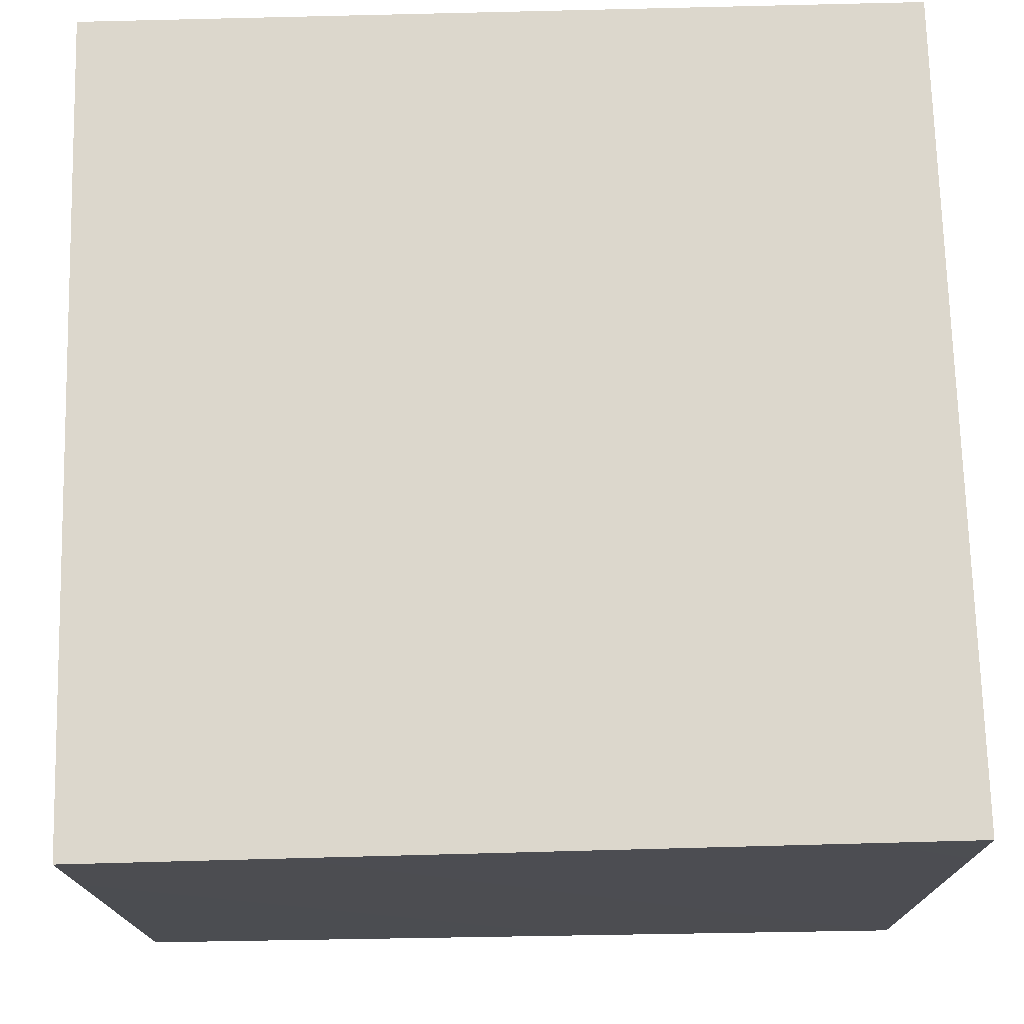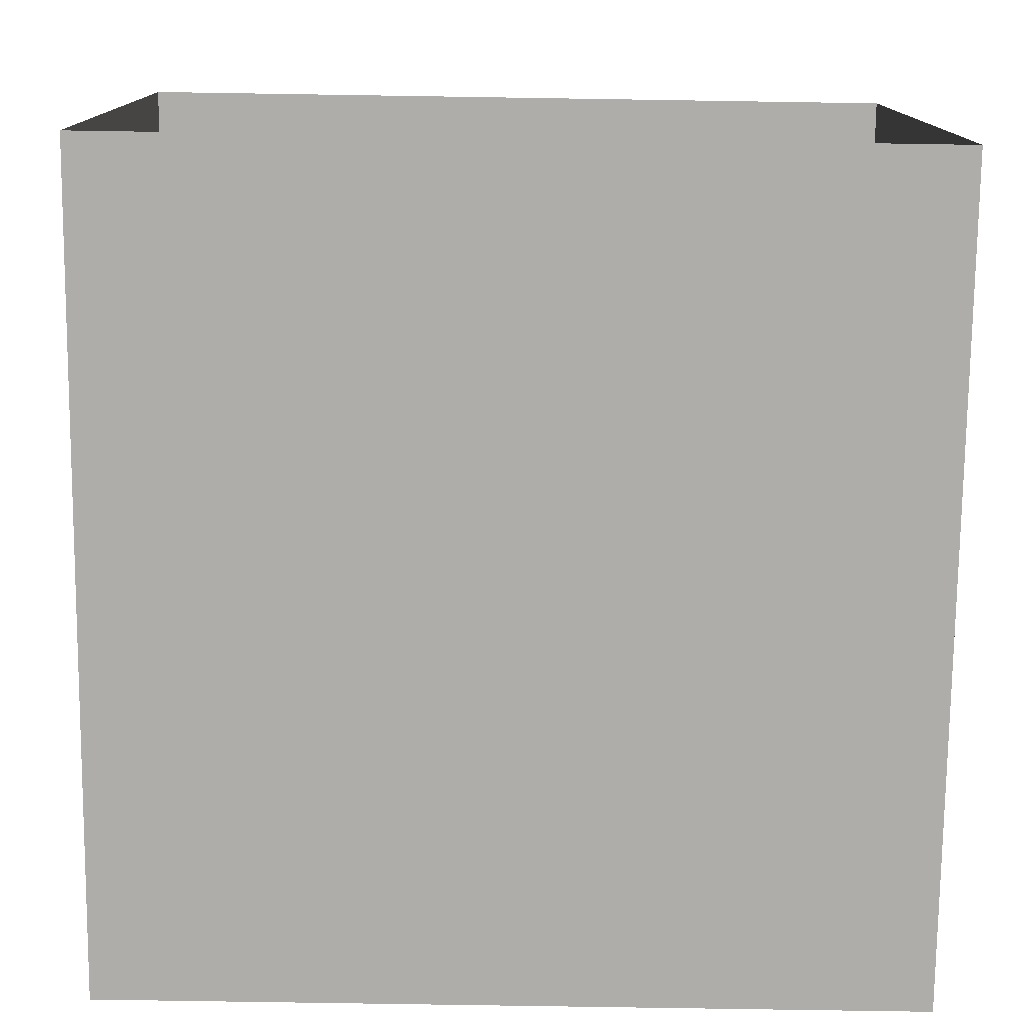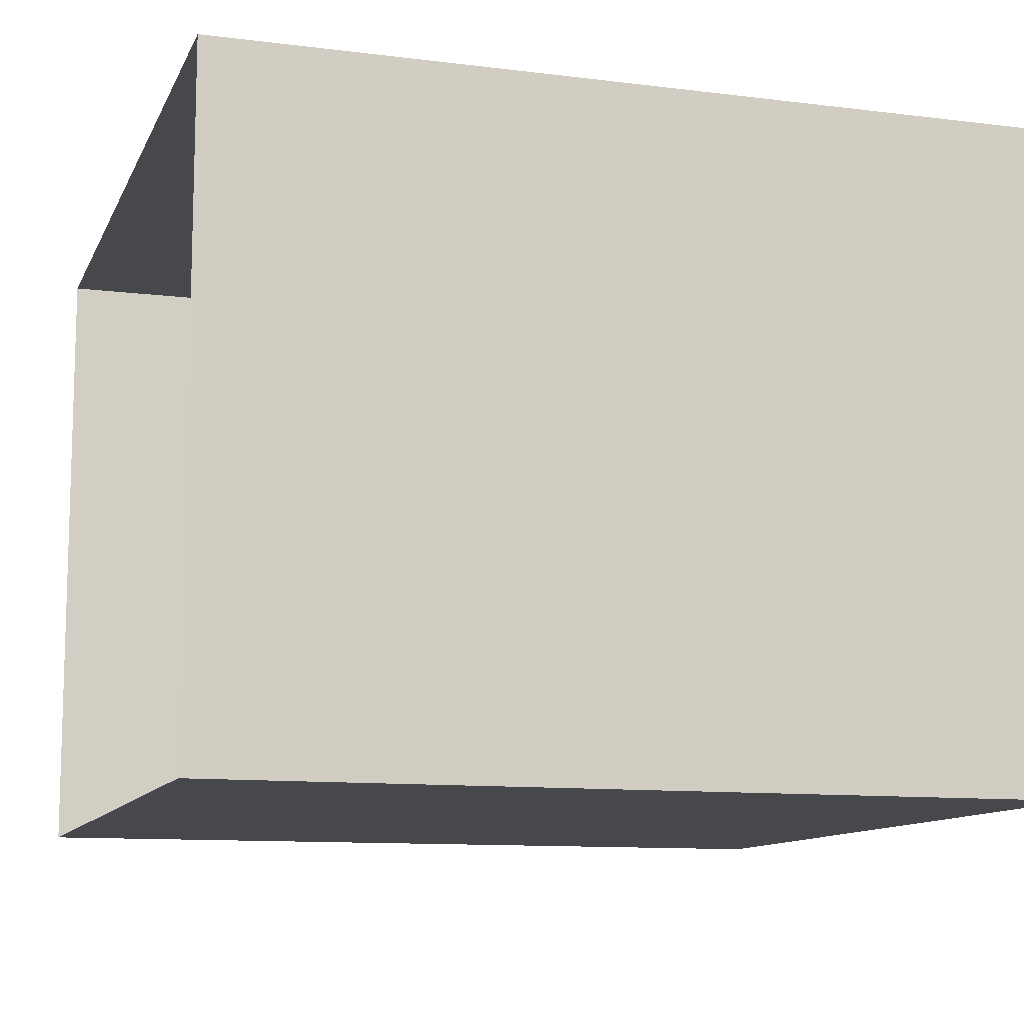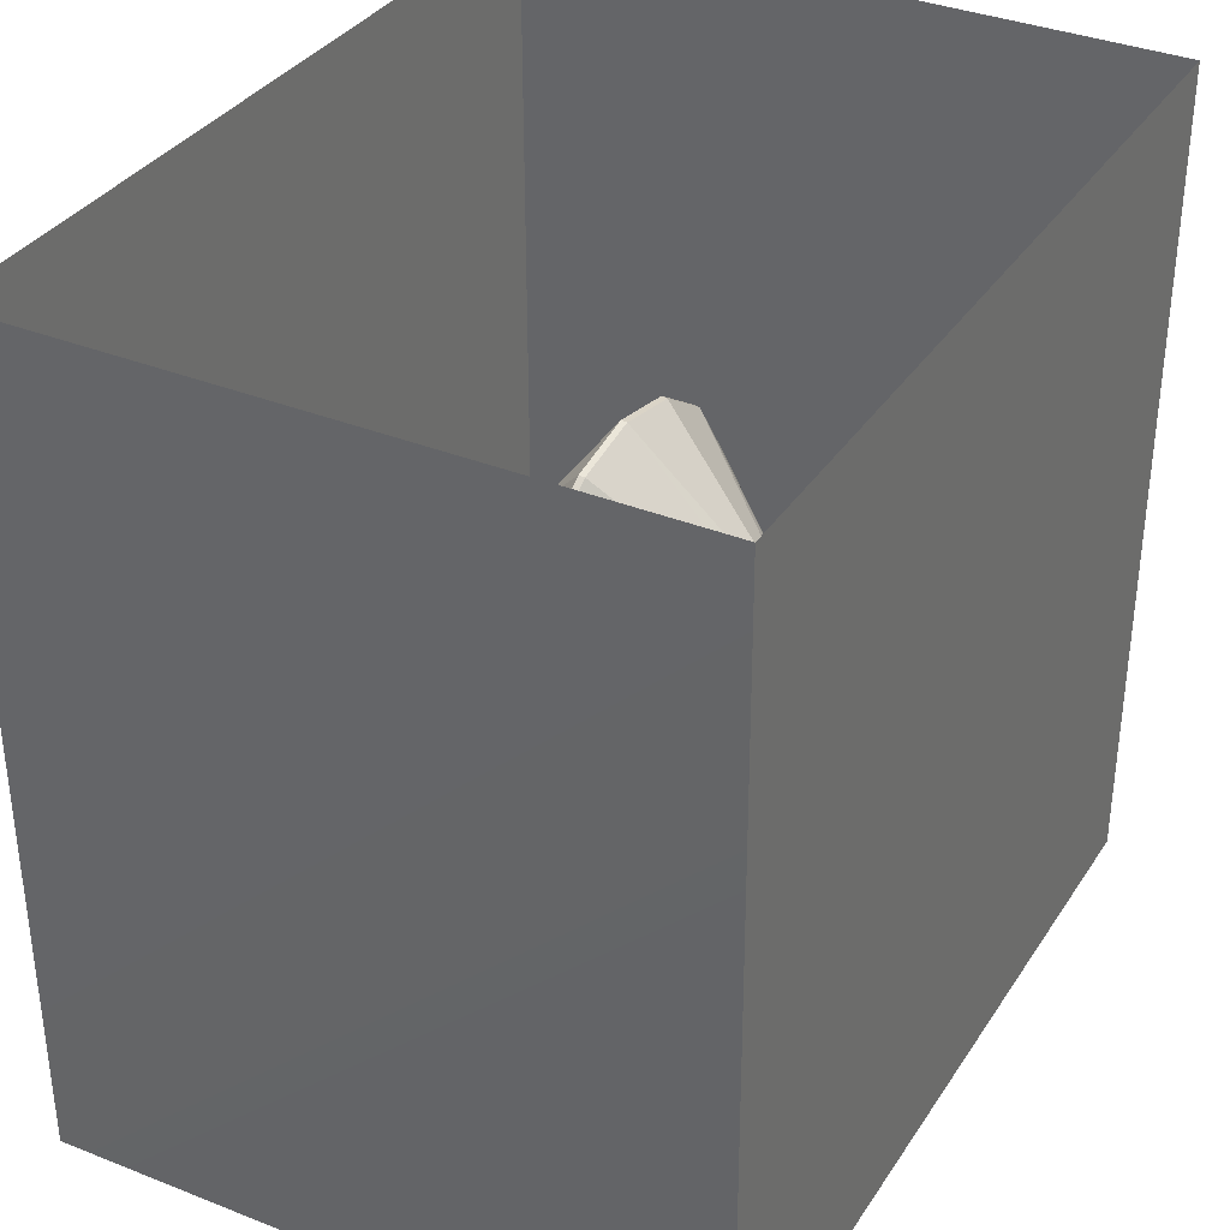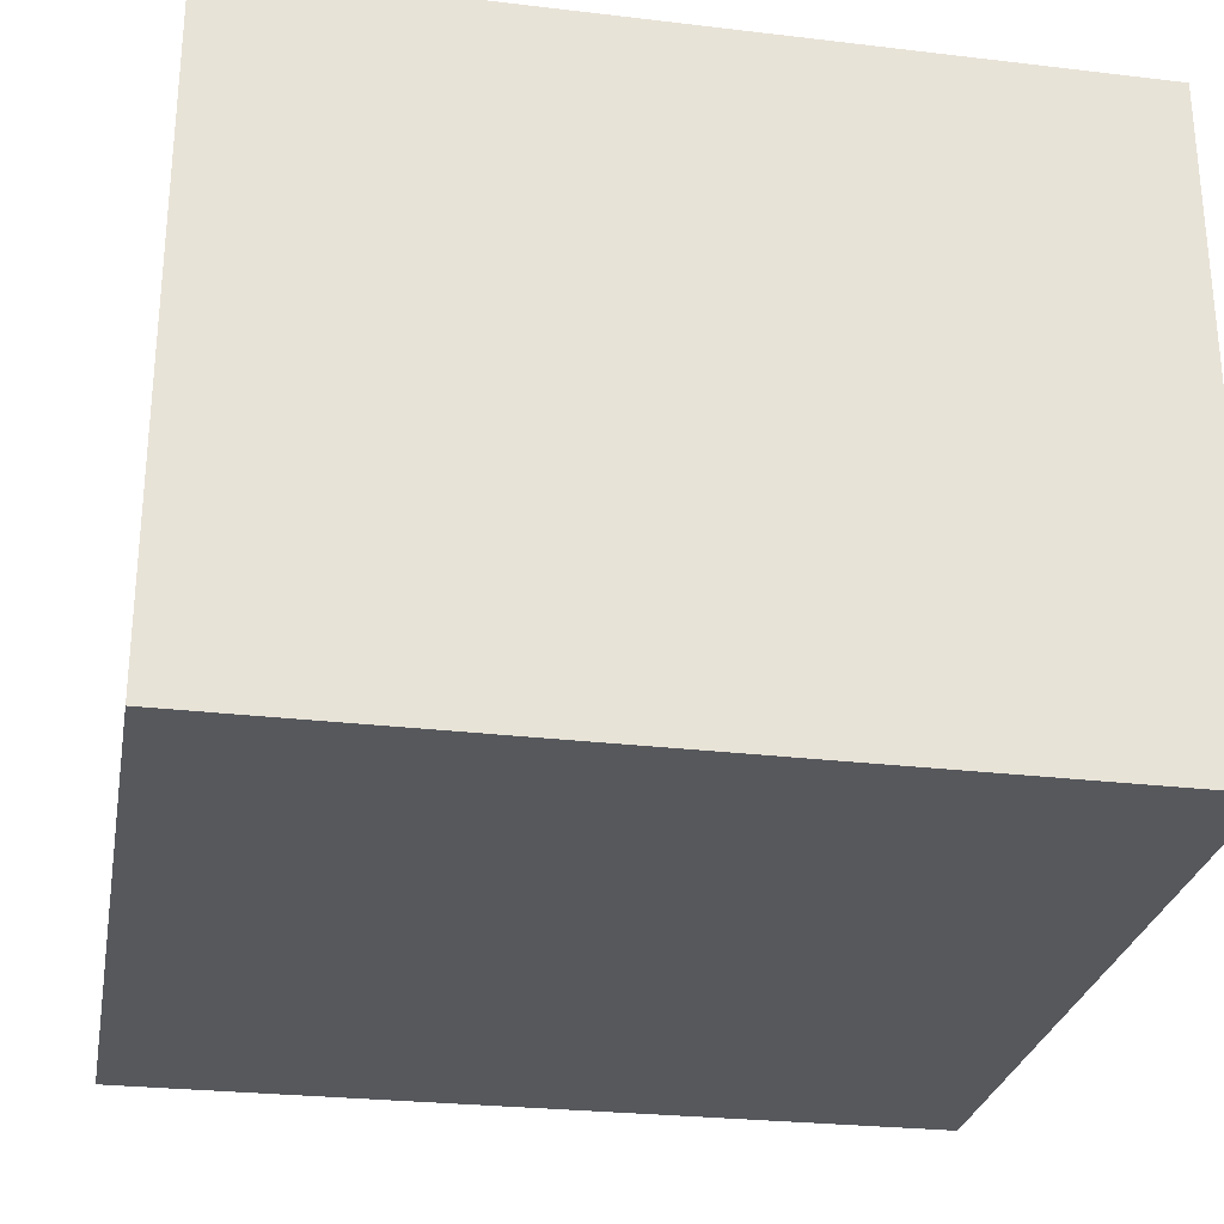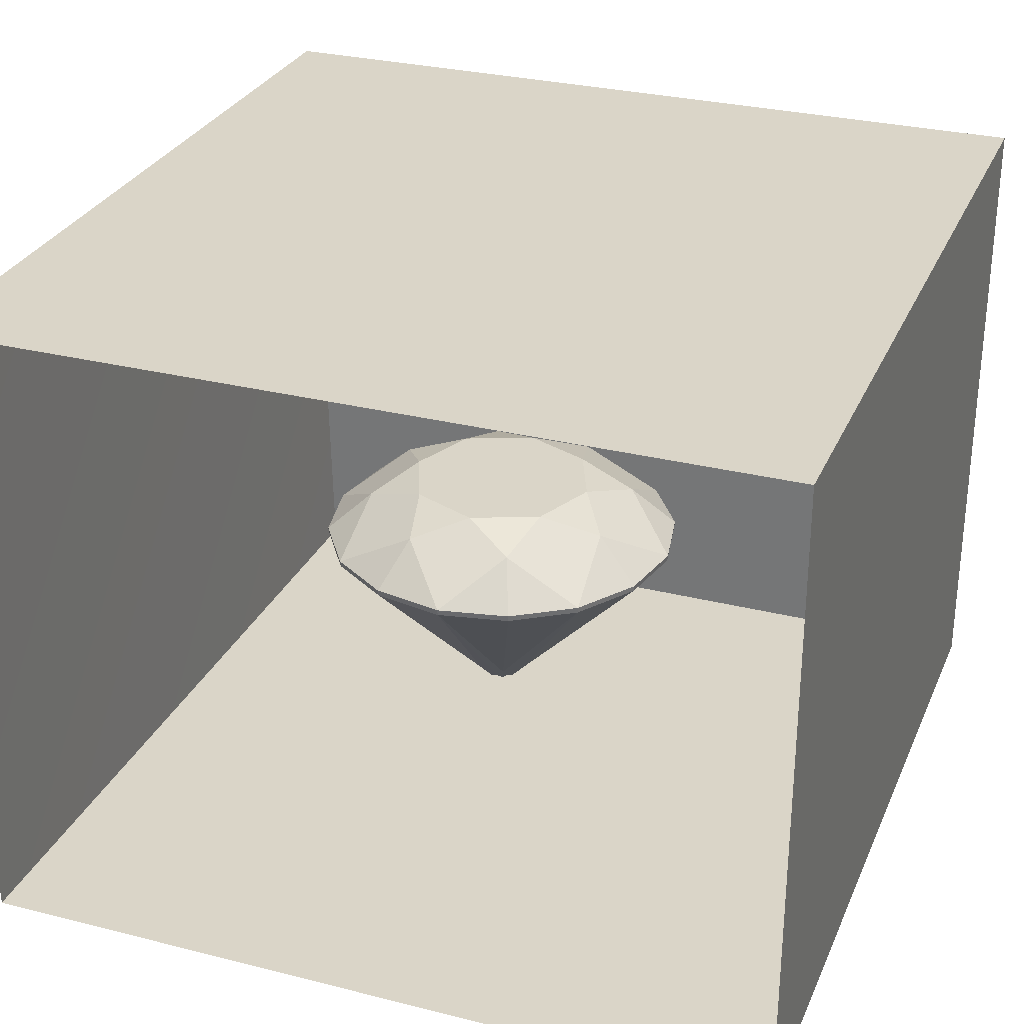
<metadata>
{"format":"obj","ext":"obj","renderer":"f3d","projection":"perspective","resolution":1024,"background":"white","views":[{"elev":73.0,"azim":-91.5,"up":"+Y"},{"elev":-77.3,"azim":-0.9,"up":"+Y"},{"elev":-11.1,"azim":72.9,"up":"+Y"},{"elev":34.9,"azim":-61.3,"up":"+Z"},{"elev":-27.7,"azim":79.7,"up":"+Y"},{"elev":29.4,"azim":20.4,"up":"+Y"}]}
</metadata>
<code>
o leftWall
v -1.02 1.59 -1.04
v -1.02 1.59 0.99
v -1.01 0 0.99
v -0.99 -0 -1.04
f 1 2 3
f 4 1 3
o rightWall
v 1 1.59 0.99
v 1 1.59 -1.04
v 1 -0 -1.04
v 1 0 0.99
f 5 6 7
f 8 5 7
o light
v 0.23 1.58 -0.22
v 0.23 1.58 0.16
v -0.24 1.58 0.16
v -0.24 1.58 -0.22
f 9 10 11
f 12 9 11
o backWall
v 1 1.59 -1.04
v -1.02 1.59 -1.04
v -0.99 -0 -1.04
v 1 -0 -1.04
f 13 14 15
f 16 13 15
o ceiling
v 1 1.59 -1.04
v 1 1.59 0.99
v -1.02 1.59 0.99
v -1.02 1.59 -1.04
f 17 18 19
f 20 17 19
o floor
v 1 -0 -1.04
v -0.99 -0 -1.04
v -1.01 0 0.99
v 1 0 0.99
f 21 22 23
f 24 21 23
o Cylinder.014_Cylinder.023
v -0.02402 0.3306 -0.01776
v -0.02274 0.9166 -0.215
v -0.009214 0.3306 -0.02242
v -0.002041 0.3306 -0.008657
v 0.1387 0.9163 -0.1481
v 0.01173 0.3306 -0.001484
v 0.007064 0.3306 0.01332
v 0.2056 0.9161 0.01332
v 0.01173 0.3306 0.02813
v -0.002041 0.3306 0.03531
v 0.1387 0.9163 0.1747
v -0.009214 0.3306 0.04907
v -0.02402 0.3306 0.04441
v -0.02274 0.9166 0.2416
v -0.03883 0.3307 0.04907
v -0.046 0.3307 0.03531
v -0.1842 0.917 0.1747
v -0.05977 0.3307 0.02813
v -0.05511 0.3307 0.01332
v -0.251 0.9171 0.01332
v -0.05977 0.3307 -0.001484
v -0.046 0.3307 -0.008657
v -0.1842 0.917 -0.1481
v -0.03883 0.3307 -0.02242
v 0.1481 0.7742 -0.3998
v -0.02305 0.7746 -0.4339
v 0.2932 0.7739 -0.3029
v 0.3901 0.7737 -0.1578
v 0.4241 0.7736 0.01332
v 0.3901 0.7737 0.1845
v 0.2932 0.7739 0.3295
v 0.1481 0.7742 0.4265
v -0.02305 0.7746 0.4605
v -0.1942 0.775 0.4265
v -0.3393 0.7753 0.3295
v -0.4362 0.7755 0.1845
v -0.4702 0.7756 0.01332
v -0.4362 0.7755 -0.1578
v -0.3393 0.7753 -0.3029
v -0.1942 0.775 -0.3998
v 0.1048 0.8732 -0.2949
v 0.2854 0.8728 -0.1143
v 0.2854 0.8728 0.141
v 0.1048 0.8732 0.3215
v -0.1505 0.8738 0.3215
v -0.331 0.8742 0.141
v -0.331 0.8742 -0.1143
v -0.1505 0.8738 -0.2949
v 0.006434 0.3747 -0.05997
v 0.04937 0.3746 -0.01704
v 0.04937 0.3746 0.04368
v 0.006434 0.3747 0.08662
v -0.05428 0.3749 0.08662
v -0.09722 0.375 0.04368
v -0.09722 0.375 -0.01704
v -0.05428 0.3749 -0.05997
v -0.02308 0.7605 -0.4322
v 0.1474 0.7601 -0.3983
v 0.292 0.7598 -0.3017
v 0.3885 0.7596 -0.1572
v 0.4225 0.7595 0.01332
v 0.3885 0.7596 0.1838
v 0.292 0.7598 0.3284
v 0.1474 0.7601 0.4249
v -0.02308 0.7605 0.4589
v -0.1936 0.7608 0.4249
v -0.3381 0.7612 0.3284
v -0.4347 0.7614 0.1838
v -0.4686 0.7614 0.01332
v -0.4347 0.7614 -0.1572
v -0.3381 0.7612 -0.3017
v -0.1936 0.7608 -0.3983
f 81 50 49 82
f 82 49 51 83
f 83 51 52 84
f 84 52 53 85
f 85 53 54 86
f 86 54 55 87
f 87 55 56 88
f 88 56 57 89
f 89 57 58 90
f 90 58 59 91
f 91 59 60 92
f 92 60 61 93
f 93 61 62 94
f 94 62 63 95
f 95 63 64 96
f 96 64 50 81
f 25 27 28 30 31 33 34 36 37 39 40 42 43 45 46 48
f 61 70 44 71
f 29 65 26
f 32 66 29
f 35 67 32
f 38 68 35
f 47 44 41 38 35 32 29 26
f 72 47 26
f 71 44 47
f 44 70 41
f 41 69 38
f 59 69 41 70
f 57 68 38 69
f 55 67 35 68
f 53 66 32 67
f 51 65 29 66
f 50 72 26 65
f 63 71 47 72
f 62 71 63
f 62 61 71
f 60 70 61
f 60 59 70
f 58 69 59
f 58 57 69
f 56 68 57
f 56 55 68
f 54 67 55
f 54 53 67
f 52 66 53
f 52 51 66
f 49 65 51
f 49 50 65
f 64 72 50
f 64 63 72
f 80 96 81
f 79 94 95
f 94 79 93
f 91 78 42 40
f 77 90 91
f 89 77 39 37
f 76 88 89
f 87 76 36 34
f 75 86 87
f 85 75 33 31
f 74 84 85
f 83 74 30 28
f 73 82 83
f 81 73 27 25
f 95 80 48 46
f 82 73 81
f 79 95 46 45
f 96 80 95
f 78 93 43 42
f 78 92 93
f 77 91 40 39
f 92 78 91
f 76 89 37 36
f 90 77 89
f 75 87 34 33
f 88 76 87
f 74 85 31 30
f 86 75 85
f 73 83 28 27
f 84 74 83
f 80 81 25 48
f 93 79 45 43

</code>
